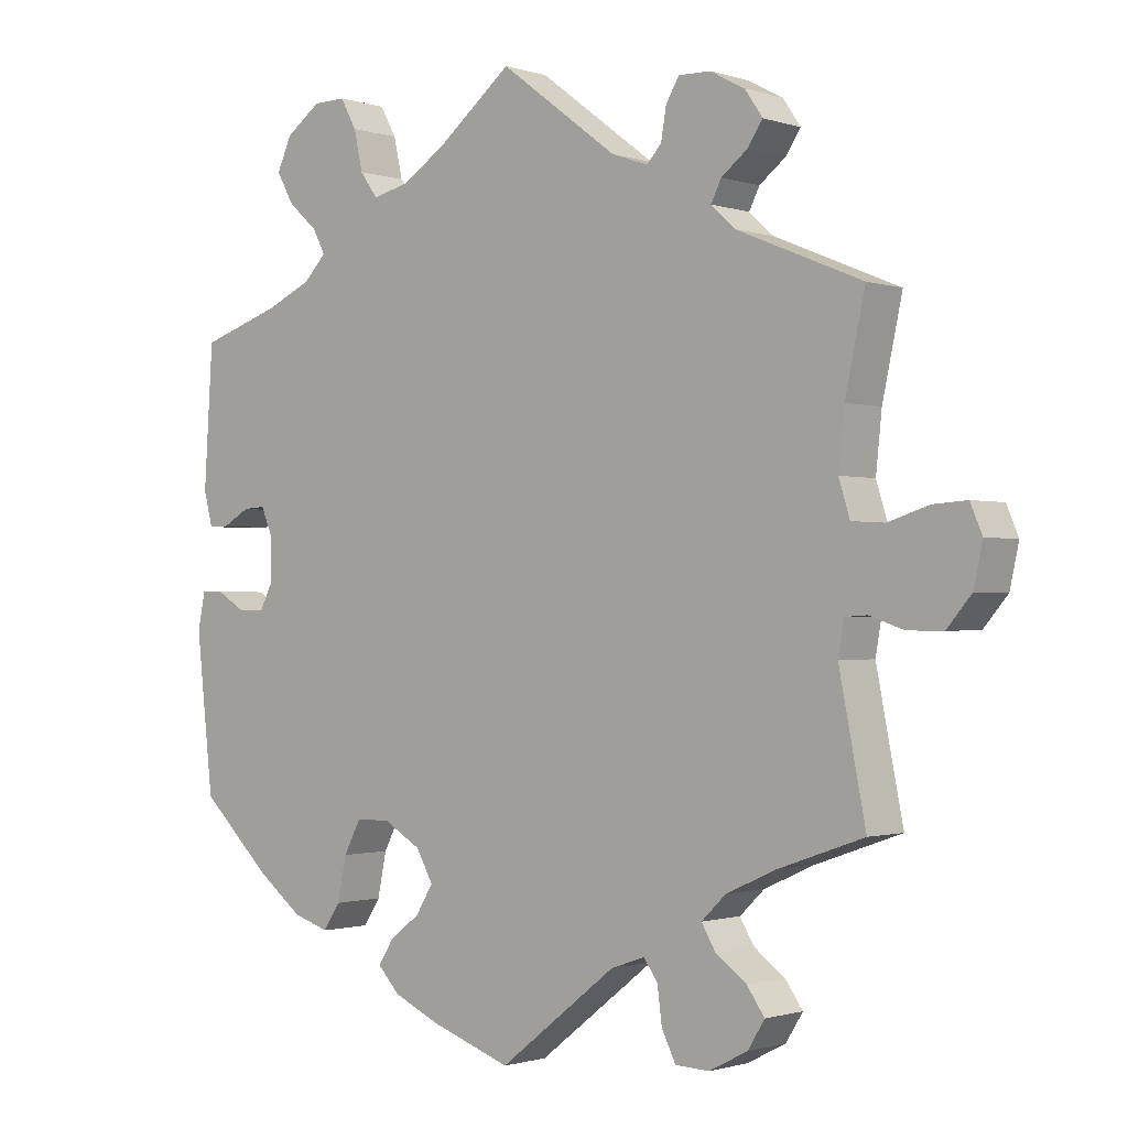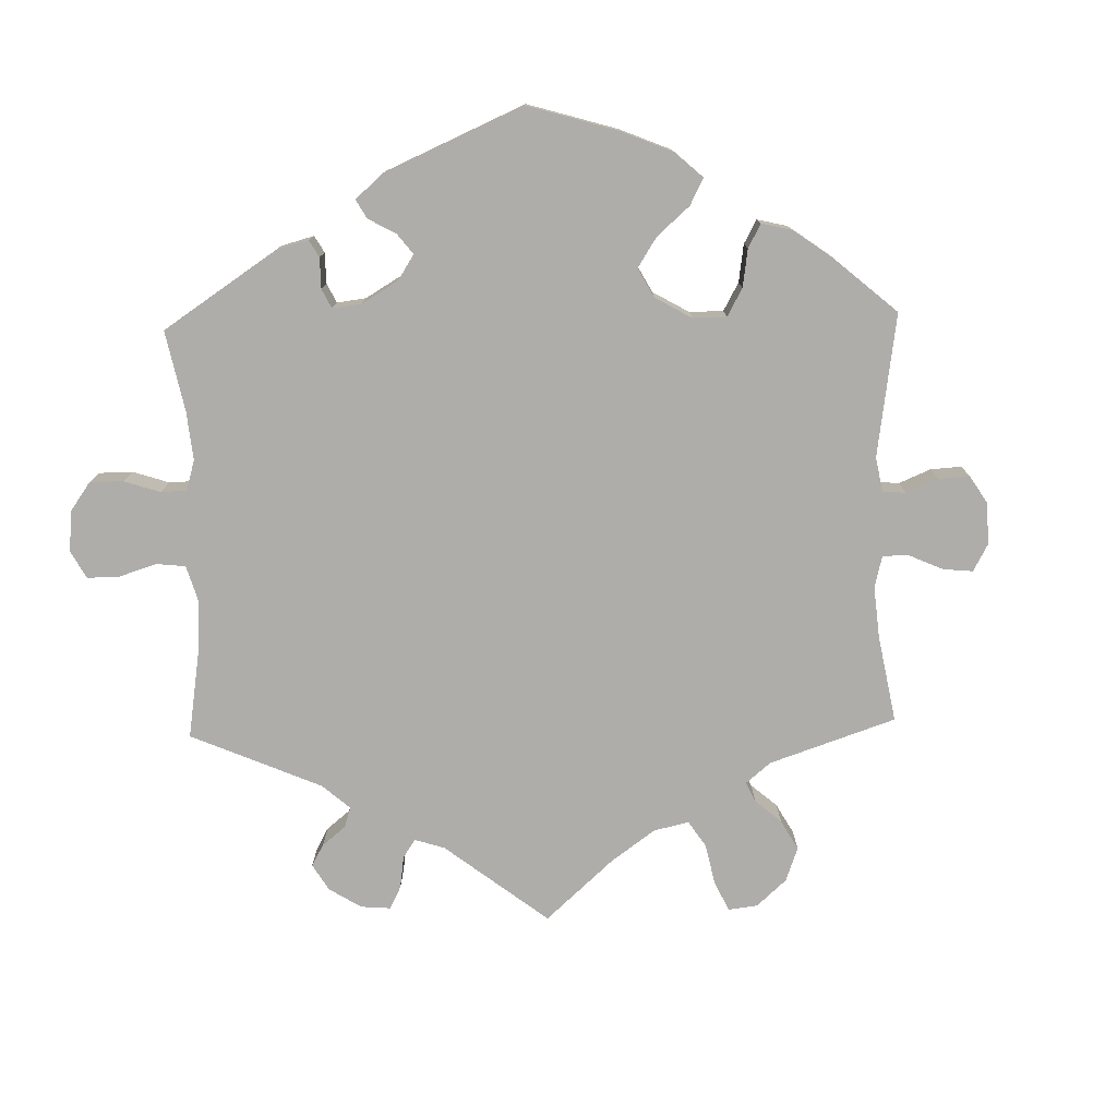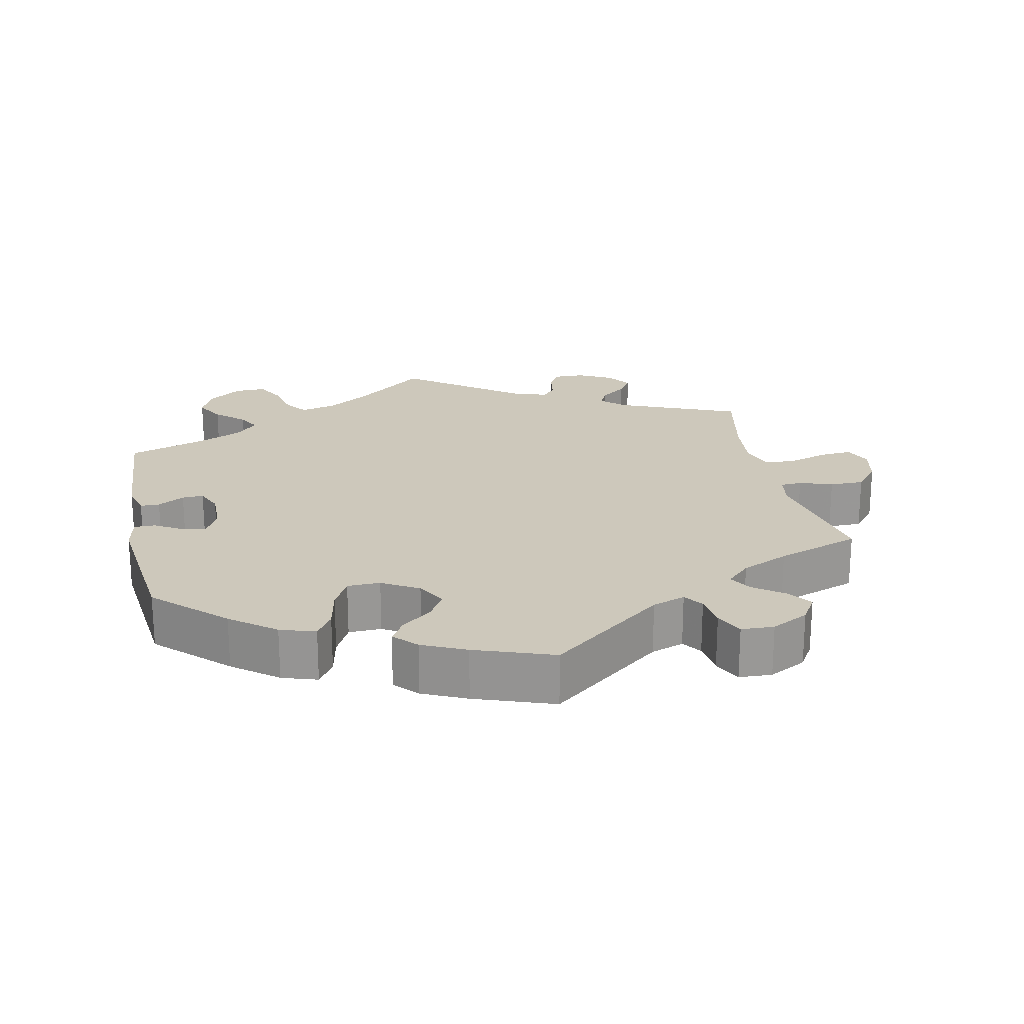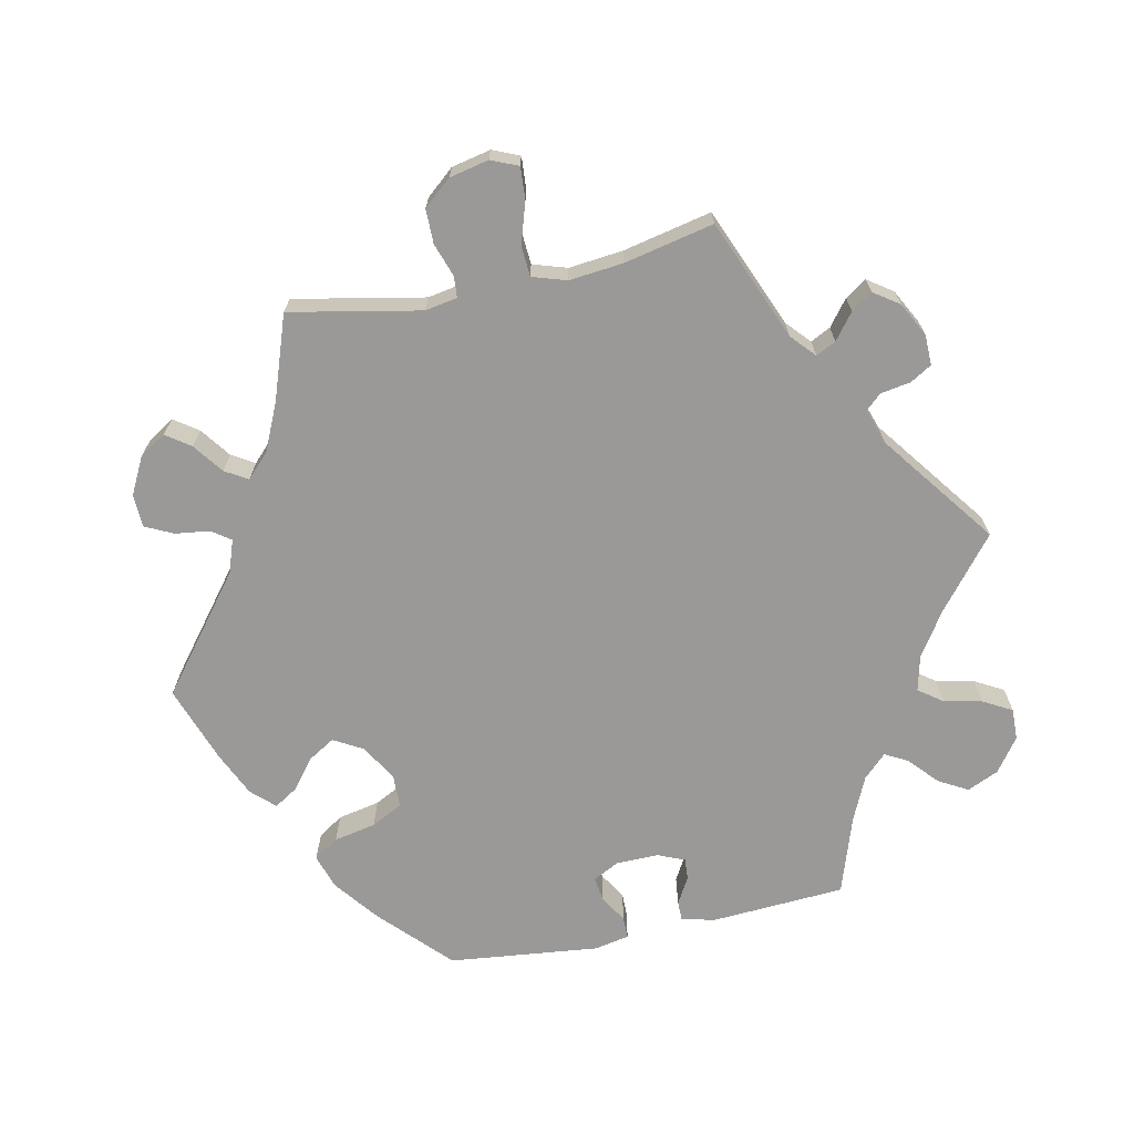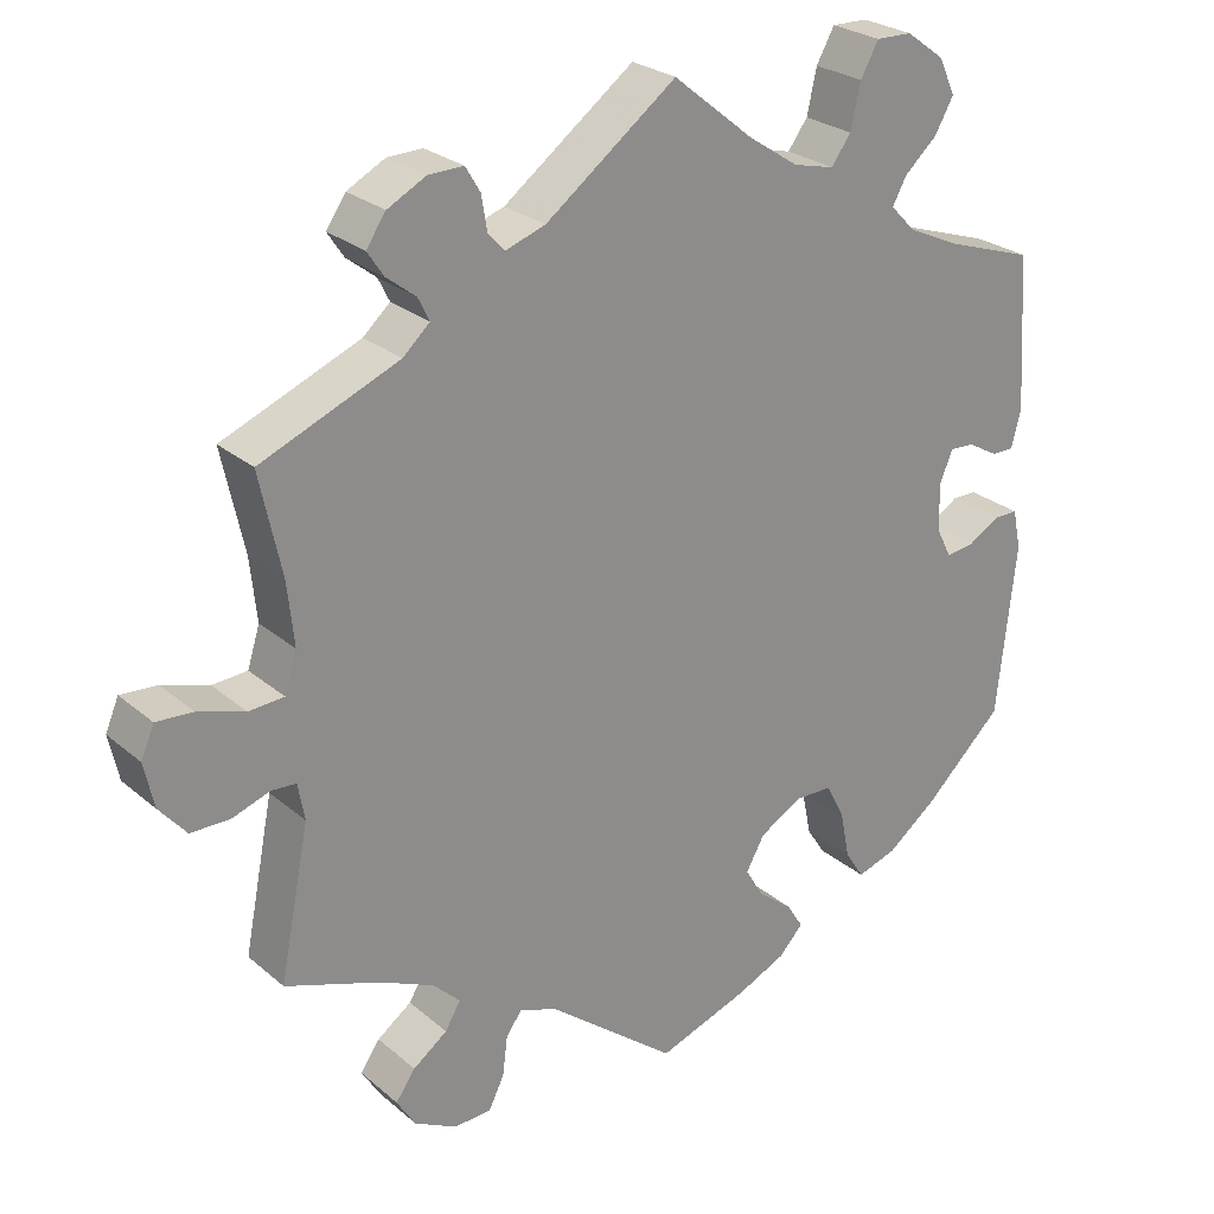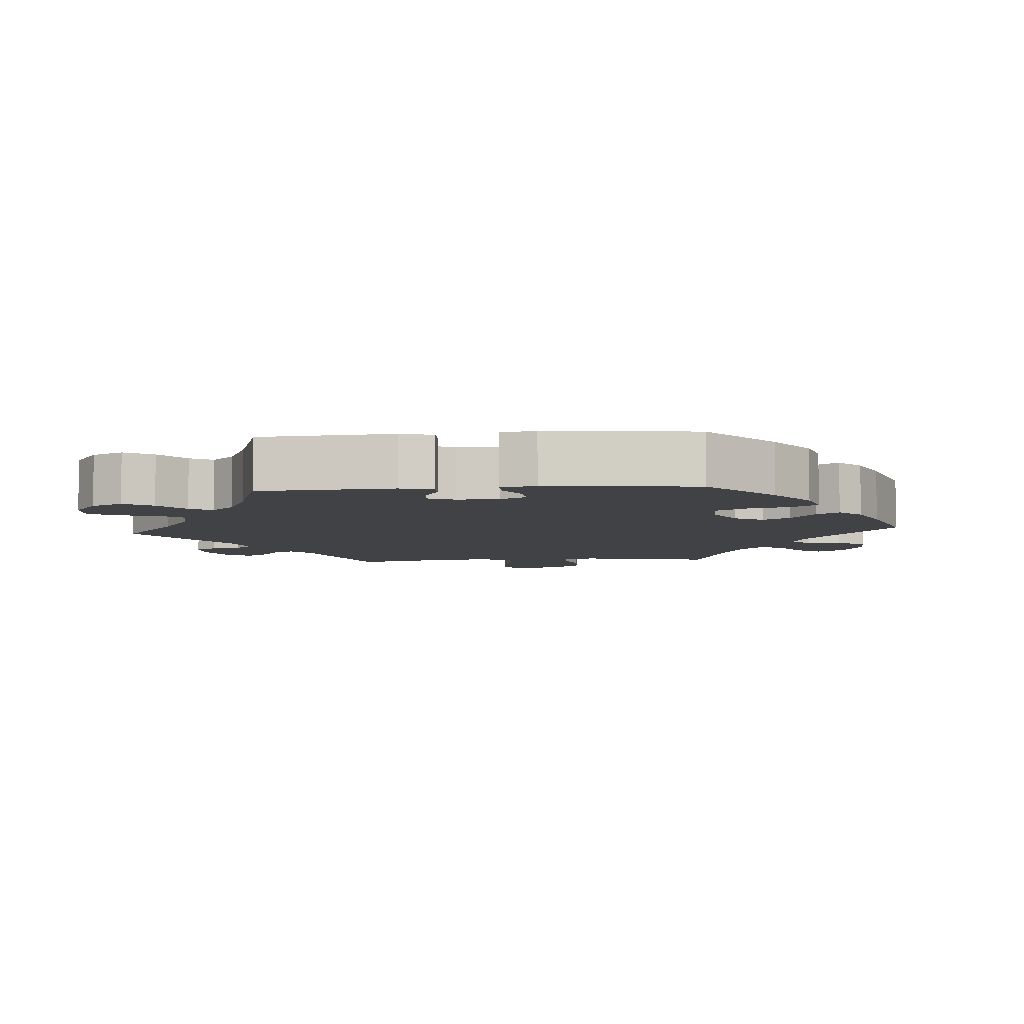
<metadata>
{"format":"obj","ext":"obj","renderer":"f3d","projection":"perspective","resolution":1024,"background":"white","views":[{"elev":-1.1,"azim":-139.7,"up":"+Z"},{"elev":-77.1,"azim":121.4,"up":"+Y"},{"elev":21.8,"azim":168.1,"up":"+Y"},{"elev":-69.0,"azim":-78.2,"up":"+Y"},{"elev":25.8,"azim":-37.1,"up":"+Z"},{"elev":-6.6,"azim":94.5,"up":"+Y"}]}
</metadata>
<code>
v 0.512 0.07 0.1
v 0.5 0.07 0.054
v 0.473 0.07 0.054
v 0.436 0.07 0.075
v 0.406 0.07 0.077
v 0.39 0.07 0.039
v 0.391 0.07 -0.02
v 0.41 0.07 -0.057
v 0.445 0.07 -0.052
v 0.483 0.07 -0.029
v 0.513 0.07 -0.029
v 0.523 0.07 -0.078
v 0.5 0.07 -0.289
v 0.405 0.07 -0.38
v 0.343 0.07 -0.428
v 0.294 0.07 -0.444
v 0.271 0.07 -0.409
v 0.259 0.07 -0.35
v 0.236 0.07 -0.306
v 0.19 0.07 -0.305
v 0.139 0.07 -0.335
v 0.116 0.07 -0.376
v 0.139 0.07 -0.414
v 0.181 0.07 -0.447
v 0.201 0.07 -0.479
v 0.171 0.07 -0.511
v 0.11 0.07 -0.539
v 0 0.07 -0.578
v -0.159 0.07 -0.453
v -0.205 0.07 -0.437
v -0.224 0.07 -0.464
v -0.23 0.07 -0.512
v -0.249 0.07 -0.551
v -0.295 0.07 -0.553
v -0.347 0.07 -0.526
v -0.37 0.07 -0.489
v -0.346 0.07 -0.455
v -0.304 0.07 -0.424
v -0.285 0.07 -0.392
v -0.318 0.07 -0.36
v -0.384 0.07 -0.33
v -0.501 0.07 -0.289
v -0.465 0.07 -0.106
v -0.473 0.07 -0.061
v -0.503 0.07 -0.059
v -0.549 0.07 -0.075
v -0.597 0.07 -0.075
v -0.63 0.07 -0.036
v -0.642 0.07 0.019
v -0.626 0.07 0.057
v -0.581 0.07 0.054
v -0.524 0.07 0.036
v -0.481 0.07 0.039
v -0.466 0.07 0.087
v -0.474 0.07 0.163
v -0.501 0.07 0.288
v -0.332 0.07 0.358
v -0.299 0.07 0.388
v -0.313 0.07 0.416
v -0.349 0.07 0.444
v -0.369 0.07 0.474
v -0.345 0.07 0.509
v -0.298 0.07 0.534
v -0.255 0.07 0.535
v -0.237 0.07 0.505
v -0.23 0.07 0.463
v -0.21 0.07 0.441
v -0.161 0.07 0.458
v -0.001 0.07 0.578
v 0.098 0.07 0.498
v 0.159 0.07 0.458
v 0.209 0.07 0.446
v 0.233 0.07 0.479
v 0.245 0.07 0.533
v 0.267 0.07 0.573
v 0.311 0.07 0.572
v 0.358 0.07 0.538
v 0.378 0.07 0.494
v 0.355 0.07 0.453
v 0.315 0.07 0.417
v 0.298 0.07 0.385
v 0.329 0.07 0.353
v 0.391 0.07 0.325
v 0.5 0.07 0.289
v 0.512 0 0.1
v 0.5 0 0.054
v 0.473 0 0.054
v 0.436 0 0.075
v 0.406 0 0.077
v 0.39 0 0.039
v 0.391 0 -0.02
v 0.41 0 -0.057
v 0.445 0 -0.052
v 0.483 0 -0.029
v 0.513 0 -0.029
v 0.523 0 -0.078
v 0.5 0 -0.289
v 0.405 0 -0.38
v 0.343 0 -0.428
v 0.294 0 -0.444
v 0.271 0 -0.409
v 0.259 0 -0.35
v 0.236 0 -0.306
v 0.19 0 -0.305
v 0.139 0 -0.335
v 0.116 0 -0.376
v 0.139 0 -0.414
v 0.181 0 -0.447
v 0.201 0 -0.479
v 0.171 0 -0.511
v 0.11 0 -0.539
v 0 0 -0.578
v -0.159 0 -0.453
v -0.205 0 -0.437
v -0.224 0 -0.464
v -0.23 0 -0.512
v -0.249 0 -0.551
v -0.295 0 -0.553
v -0.347 0 -0.526
v -0.37 0 -0.489
v -0.346 0 -0.455
v -0.304 0 -0.424
v -0.285 0 -0.392
v -0.318 0 -0.36
v -0.384 0 -0.33
v -0.501 0 -0.289
v -0.465 0 -0.106
v -0.473 0 -0.061
v -0.503 0 -0.059
v -0.549 0 -0.075
v -0.597 0 -0.075
v -0.63 0 -0.036
v -0.642 0 0.019
v -0.626 0 0.057
v -0.581 0 0.054
v -0.524 0 0.036
v -0.481 0 0.039
v -0.466 0 0.087
v -0.474 0 0.163
v -0.501 0 0.288
v -0.332 0 0.358
v -0.299 0 0.388
v -0.313 0 0.416
v -0.349 0 0.444
v -0.369 0 0.474
v -0.345 0 0.509
v -0.298 0 0.534
v -0.255 0 0.535
v -0.237 0 0.505
v -0.23 0 0.463
v -0.21 0 0.441
v -0.161 0 0.458
v -0.001 0 0.578
v 0.098 0 0.498
v 0.159 0 0.458
v 0.209 0 0.446
v 0.233 0 0.479
v 0.245 0 0.533
v 0.267 0 0.573
v 0.311 0 0.572
v 0.358 0 0.538
v 0.378 0 0.494
v 0.355 0 0.453
v 0.315 0 0.417
v 0.298 0 0.385
v 0.329 0 0.353
v 0.391 0 0.325
v 0.5 0 0.289
f 83 84 1 2
f 82 83 2 3
f 81 82 3 4
f 77 78 79 80
f 77 80 81
f 76 77 81
f 73 74 75 76
f 72 73 76 81
f 71 72 81 4
f 68 69 70
f 67 68 70 71
f 63 64 65 66
f 63 66 67
f 62 63 67
f 59 60 61 62
f 58 59 62 67
f 57 58 67 71
f 55 56 57 71
f 49 50 51 52
f 49 52 53
f 48 49 53
f 45 46 47 48
f 44 45 48 53
f 43 44 53 54
f 41 42 43
f 40 41 43 54
f 35 36 37 38
f 35 38 39
f 34 35 39
f 31 32 33 34
f 30 31 34 39
f 29 30 39 40
f 27 28 29
f 23 24 25 26
f 22 23 26 27
f 15 16 17 18
f 15 18 19
f 14 15 19
f 13 14 19
f 12 13 19 20
f 9 10 11 12
f 8 9 12 20
f 55 71 4 5
f 54 55 5 6
f 40 54 6 7
f 22 27 29 40
f 21 22 40
f 20 21 40
f 7 8 20 40
f 86 85 168 167
f 87 86 167 166
f 88 87 166 165
f 164 163 162 161
f 165 164 161
f 165 161 160
f 160 159 158 157
f 165 160 157 156
f 88 165 156 155
f 154 153 152
f 155 154 152 151
f 150 149 148 147
f 151 150 147
f 151 147 146
f 146 145 144 143
f 151 146 143 142
f 155 151 142 141
f 155 141 140 139
f 136 135 134 133
f 137 136 133
f 137 133 132
f 132 131 130 129
f 137 132 129 128
f 138 137 128 127
f 127 126 125
f 138 127 125 124
f 122 121 120 119
f 123 122 119
f 123 119 118
f 118 117 116 115
f 123 118 115 114
f 124 123 114 113
f 113 112 111
f 110 109 108 107
f 111 110 107 106
f 102 101 100 99
f 103 102 99
f 103 99 98
f 103 98 97
f 104 103 97 96
f 96 95 94 93
f 104 96 93 92
f 89 88 155 139
f 90 89 139 138
f 91 90 138 124
f 124 113 111 106
f 124 106 105
f 124 105 104
f 124 104 92 91
f 1 85 86 2
f 2 86 87 3
f 3 87 88 4
f 4 88 89 5
f 5 89 90 6
f 6 90 91 7
f 7 91 92 8
f 8 92 93 9
f 9 93 94 10
f 10 94 95 11
f 11 95 96 12
f 12 96 97 13
f 13 97 98 14
f 14 98 99 15
f 15 99 100 16
f 16 100 101 17
f 17 101 102 18
f 18 102 103 19
f 19 103 104 20
f 20 104 105 21
f 21 105 106 22
f 22 106 107 23
f 23 107 108 24
f 24 108 109 25
f 25 109 110 26
f 26 110 111 27
f 27 111 112 28
f 28 112 113 29
f 29 113 114 30
f 30 114 115 31
f 31 115 116 32
f 32 116 117 33
f 33 117 118 34
f 34 118 119 35
f 35 119 120 36
f 36 120 121 37
f 37 121 122 38
f 38 122 123 39
f 39 123 124 40
f 40 124 125 41
f 41 125 126 42
f 42 126 127 43
f 43 127 128 44
f 44 128 129 45
f 45 129 130 46
f 46 130 131 47
f 47 131 132 48
f 48 132 133 49
f 49 133 134 50
f 50 134 135 51
f 51 135 136 52
f 52 136 137 53
f 53 137 138 54
f 54 138 139 55
f 55 139 140 56
f 56 140 141 57
f 57 141 142 58
f 58 142 143 59
f 59 143 144 60
f 60 144 145 61
f 61 145 146 62
f 62 146 147 63
f 63 147 148 64
f 64 148 149 65
f 65 149 150 66
f 66 150 151 67
f 67 151 152 68
f 68 152 153 69
f 69 153 154 70
f 70 154 155 71
f 71 155 156 72
f 72 156 157 73
f 73 157 158 74
f 74 158 159 75
f 75 159 160 76
f 76 160 161 77
f 77 161 162 78
f 78 162 163 79
f 79 163 164 80
f 80 164 165 81
f 81 165 166 82
f 82 166 167 83
f 83 167 168 84
f 84 168 85 1

</code>
